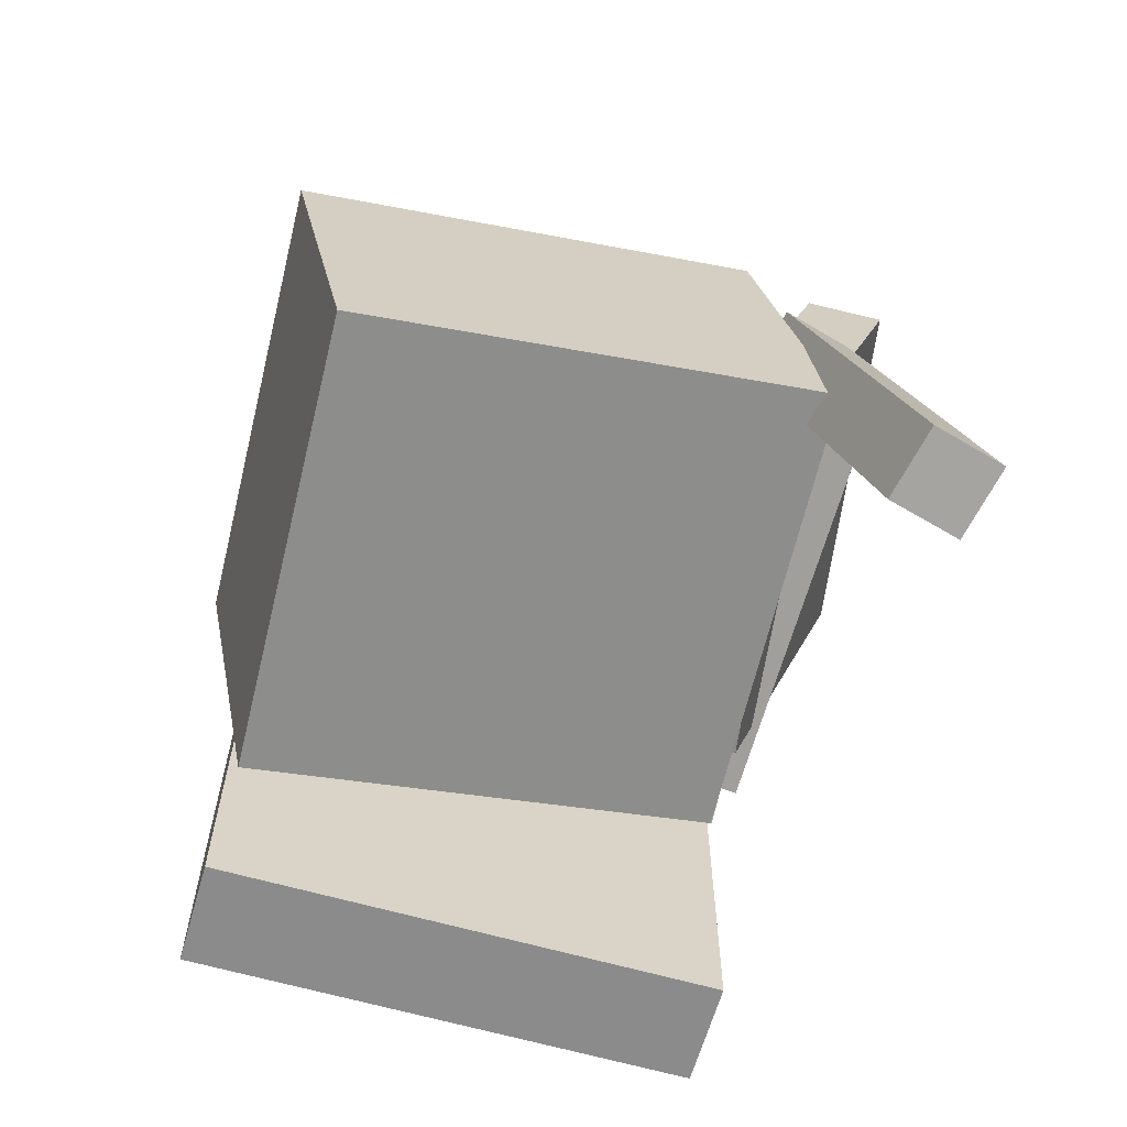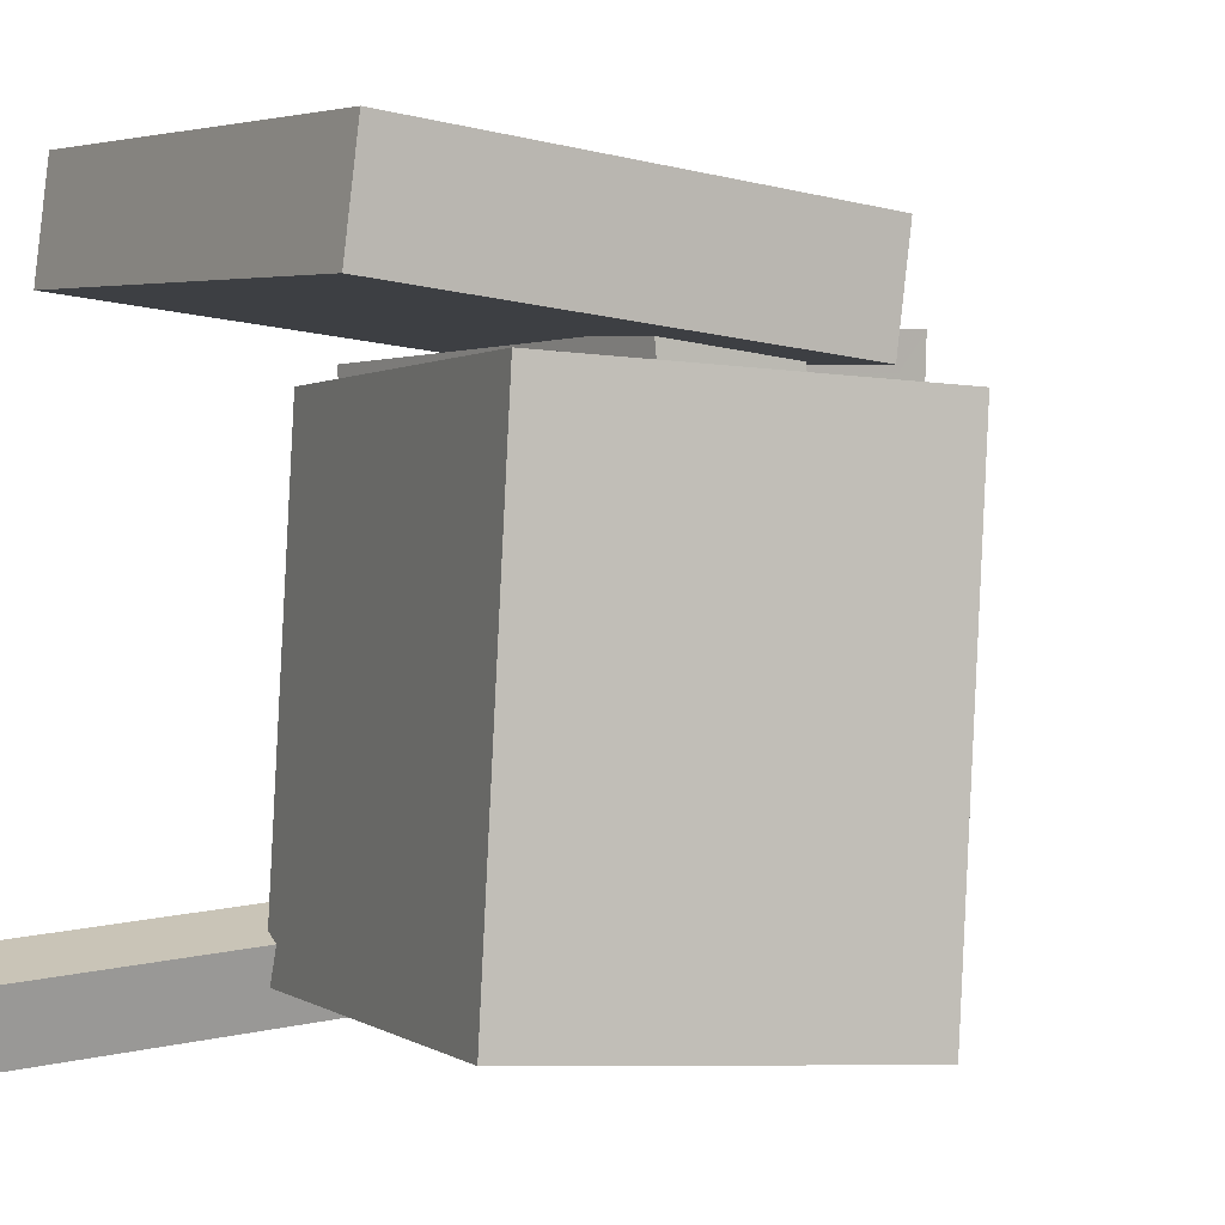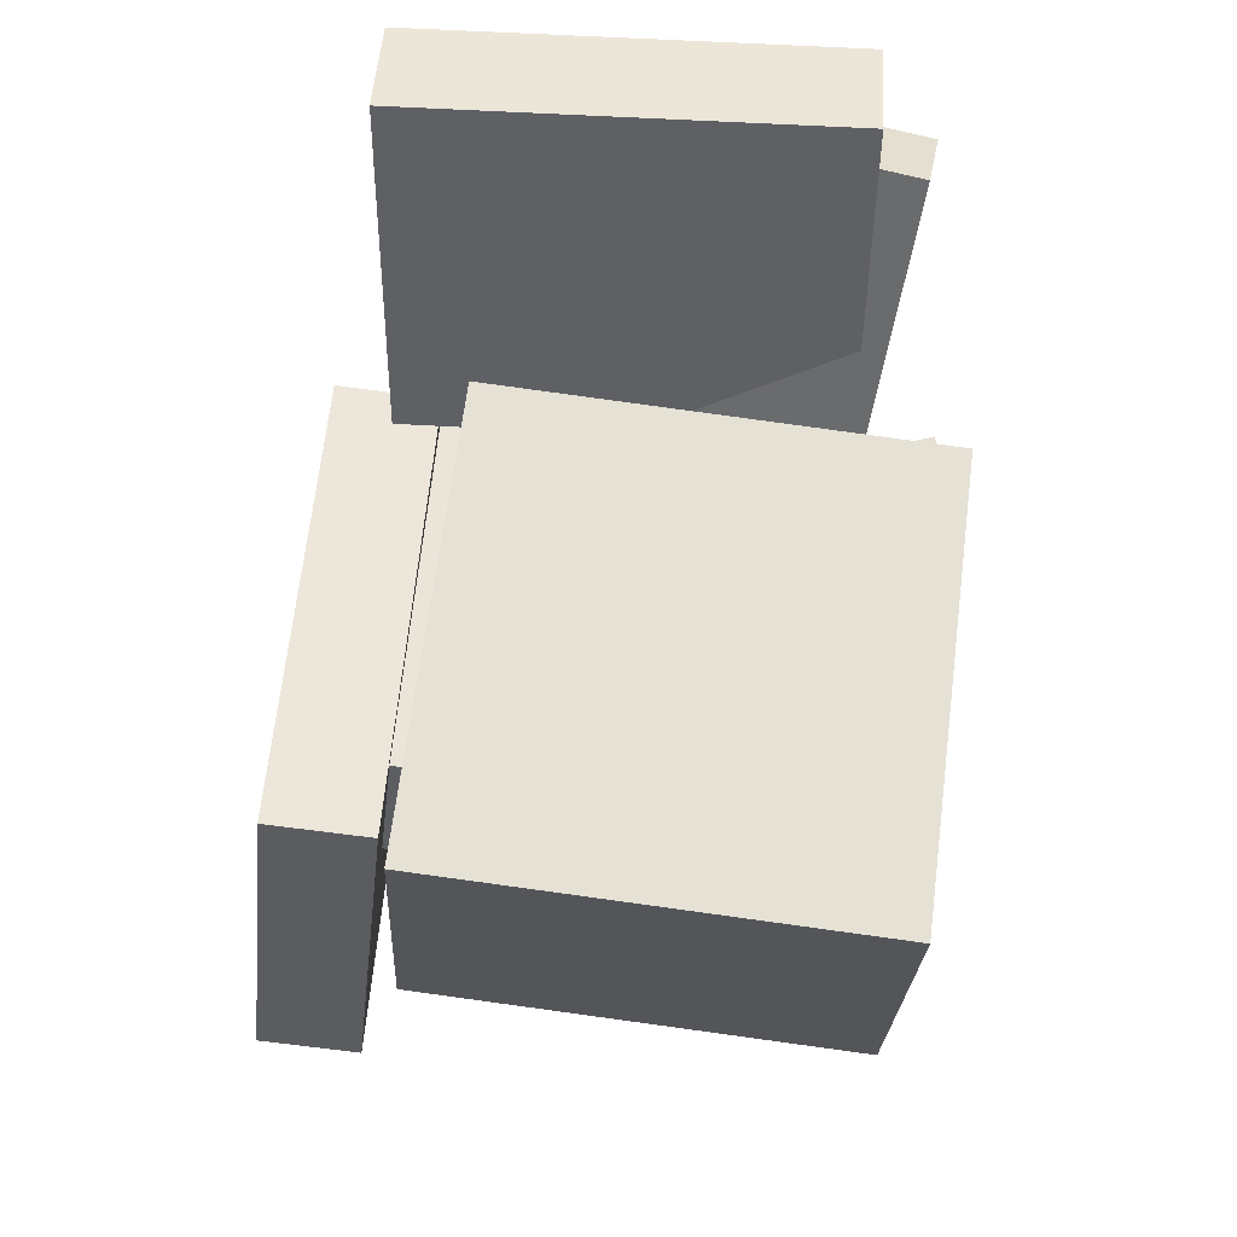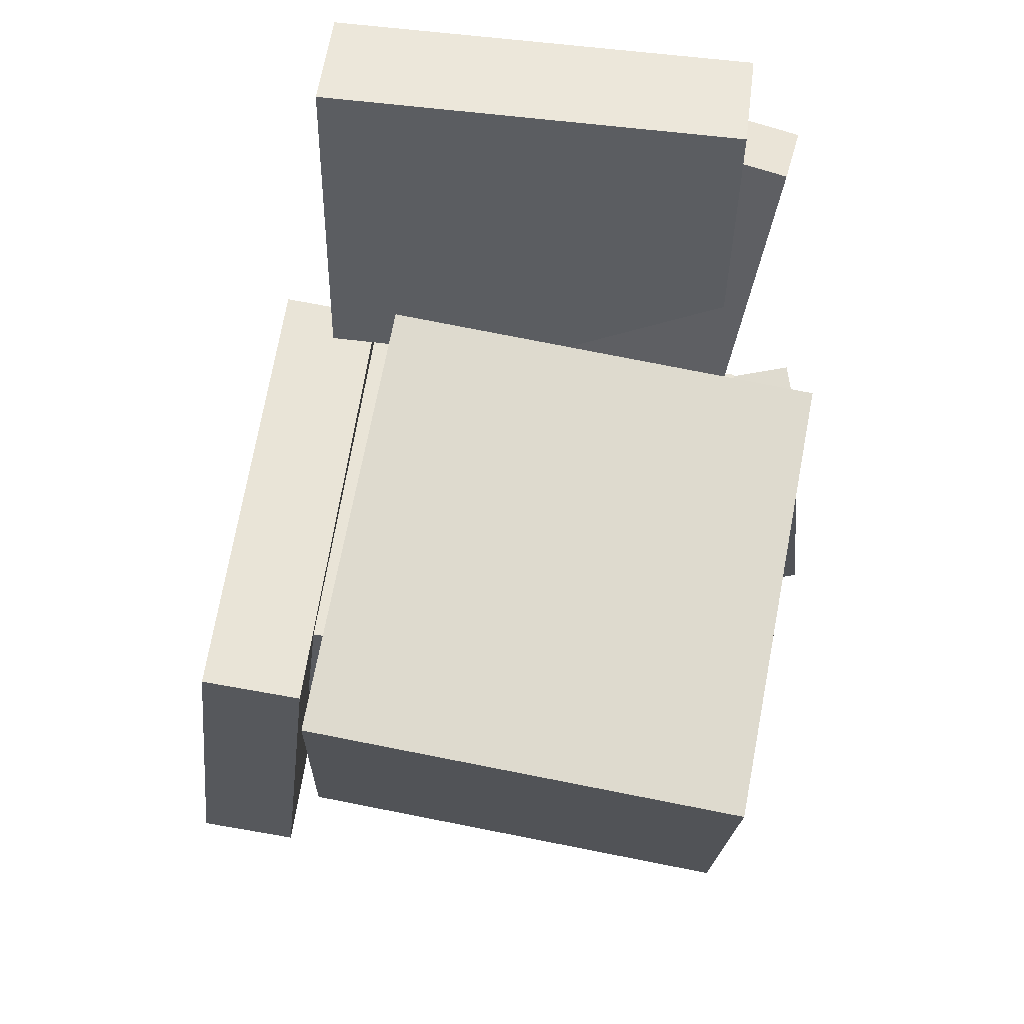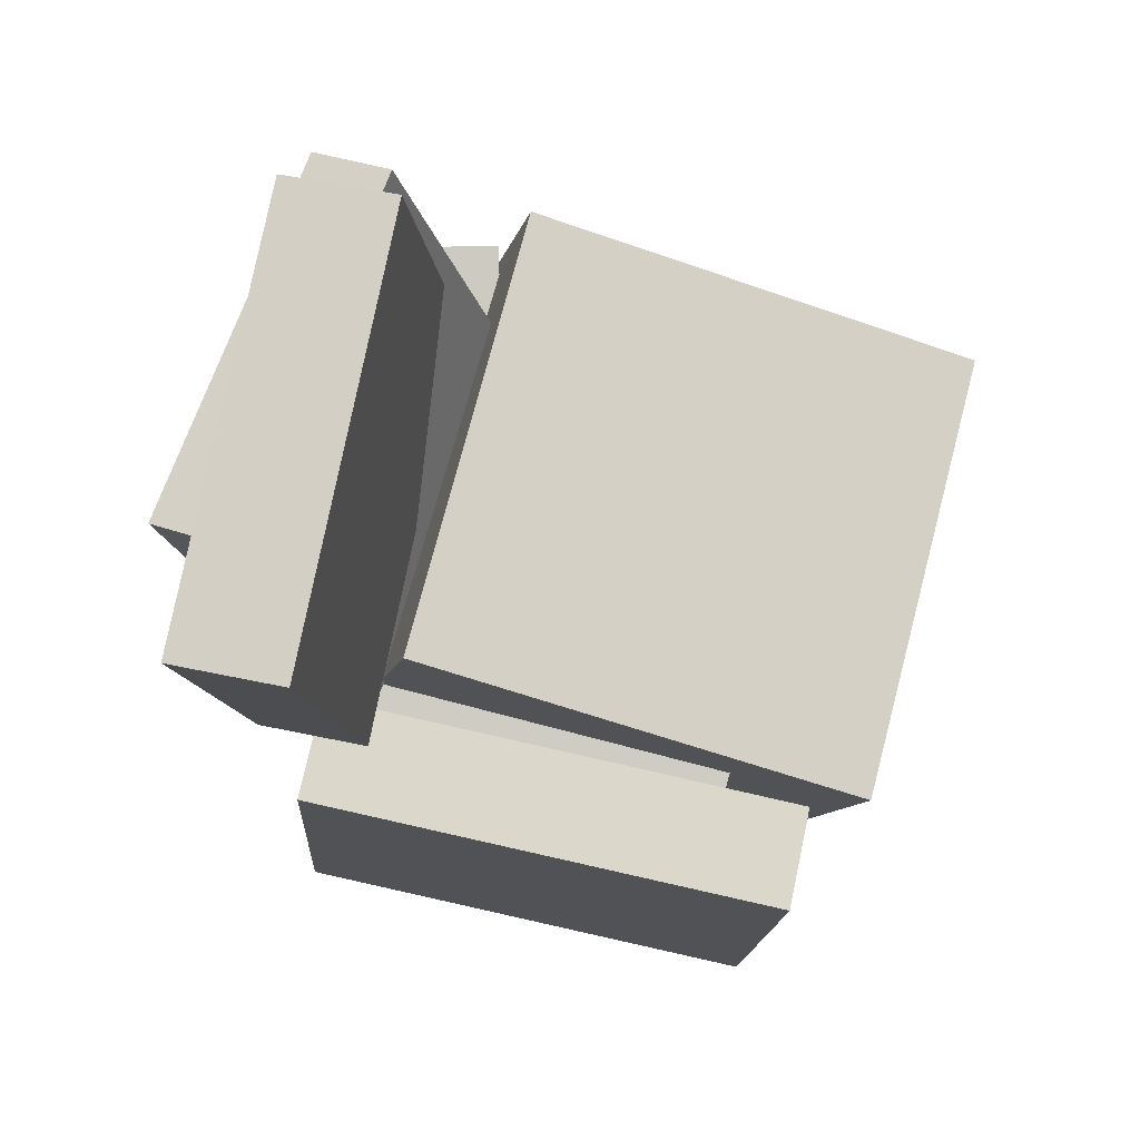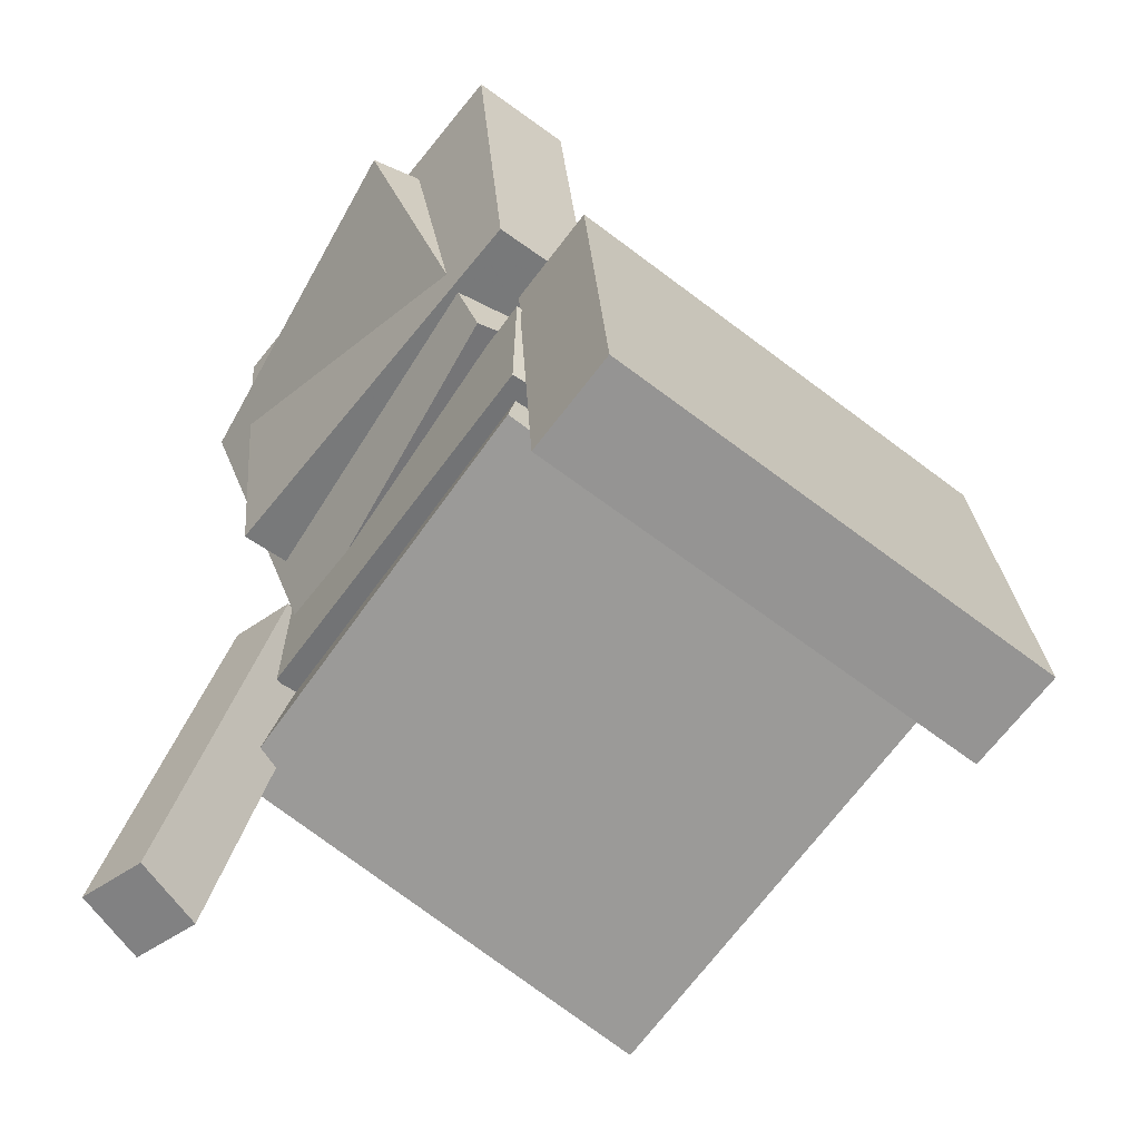
<metadata>
{"format":"obj","ext":"obj","renderer":"f3d","projection":"perspective","resolution":1024,"background":"white","views":[{"elev":-70.7,"azim":165.4,"up":"+Y"},{"elev":2.3,"azim":55.8,"up":"+Z"},{"elev":53.5,"azim":95.8,"up":"+Y"},{"elev":59.4,"azim":99.4,"up":"+Y"},{"elev":79.9,"azim":13.9,"up":"+Y"},{"elev":-60.7,"azim":-36.2,"up":"+Y"}]}
</metadata>
<code>
v -0.1419 0.02818 0.1373
v -0.1503 -0.2493 0.169
v -0.1401 0.03576 0.2043
v -0.1485 -0.2417 0.236
v 0.1733 0.01773 0.1298
v 0.1648 -0.2597 0.1615
v 0.1751 0.02532 0.1968
v 0.1667 -0.2522 0.2284
f 1.0 7.0 5.0
f 1.0 3.0 7.0
f 1.0 4.0 3.0
f 1.0 2.0 4.0
f 3.0 8.0 7.0
f 3.0 4.0 8.0
f 5.0 7.0 8.0
f 5.0 8.0 6.0
f 1.0 5.0 6.0
f 1.0 6.0 2.0
f 2.0 6.0 8.0
f 2.0 8.0 4.0
v -0.1329 -0.1351 -0.173
v -0.1376 -0.1147 0.1247
v -0.08675 0.08473 -0.1873
v -0.09146 0.1051 0.1103
v 0.1661 -0.1973 -0.164
v 0.1614 -0.177 0.1336
v 0.2123 0.02251 -0.1783
v 0.2076 0.04289 0.1193
f 9.0 15.0 13.0
f 9.0 11.0 15.0
f 9.0 12.0 11.0
f 9.0 10.0 12.0
f 11.0 16.0 15.0
f 11.0 12.0 16.0
f 13.0 15.0 16.0
f 13.0 16.0 14.0
f 9.0 13.0 14.0
f 9.0 14.0 10.0
f 10.0 14.0 16.0
f 10.0 16.0 12.0
v -0.1286 0.2836 0.1622
v -0.1047 0.04519 0.1621
v -0.1396 0.2827 -0.1173
v -0.1157 0.04428 -0.1175
v -0.1999 0.2765 0.1651
v -0.176 0.03803 0.1649
v -0.2109 0.2756 -0.1145
v -0.187 0.03713 -0.1147
f 17.0 23.0 21.0
f 17.0 19.0 23.0
f 17.0 20.0 19.0
f 17.0 18.0 20.0
f 19.0 24.0 23.0
f 19.0 20.0 24.0
f 21.0 23.0 24.0
f 21.0 24.0 22.0
f 17.0 21.0 22.0
f 17.0 22.0 18.0
f 18.0 22.0 24.0
f 18.0 24.0 20.0
v -0.1467 -0.002216 0.1428
v -0.1433 -0.08724 0.1363
v 0.1186 0.007477 0.1516
v 0.122 -0.07755 0.1451
v -0.1383 0.01902 -0.1316
v -0.135 -0.06601 -0.1381
v 0.1269 0.02871 -0.1228
v 0.1303 -0.05632 -0.1293
f 25.0 31.0 29.0
f 25.0 27.0 31.0
f 25.0 28.0 27.0
f 25.0 26.0 28.0
f 27.0 32.0 31.0
f 27.0 28.0 32.0
f 29.0 31.0 32.0
f 29.0 32.0 30.0
f 25.0 29.0 30.0
f 25.0 30.0 26.0
f 26.0 30.0 32.0
f 26.0 32.0 28.0
v -0.2073 0.2139 -0.1511
v -0.2354 0.2369 0.08727
v -0.1564 0.2305 -0.1467
v -0.1845 0.2535 0.09167
v -0.1319 -0.02557 -0.1191
v -0.16 -0.002593 0.1192
v -0.08103 -0.008958 -0.1147
v -0.1091 0.01402 0.1236
f 33.0 39.0 37.0
f 33.0 35.0 39.0
f 33.0 36.0 35.0
f 33.0 34.0 36.0
f 35.0 40.0 39.0
f 35.0 36.0 40.0
f 37.0 39.0 40.0
f 37.0 40.0 38.0
f 33.0 37.0 38.0
f 33.0 38.0 34.0
f 34.0 38.0 40.0
f 34.0 40.0 36.0
v -0.1896 -0.2956 -0.15
v -0.1422 0.008085 -0.1251
v -0.2023 -0.29 -0.1942
v -0.1549 0.01369 -0.1693
v -0.1439 -0.3016 -0.1639
v -0.0965 0.002091 -0.139
v -0.1566 -0.296 -0.2081
v -0.1092 0.0077 -0.1832
f 41.0 47.0 45.0
f 41.0 43.0 47.0
f 41.0 44.0 43.0
f 41.0 42.0 44.0
f 43.0 48.0 47.0
f 43.0 44.0 48.0
f 45.0 47.0 48.0
f 45.0 48.0 46.0
f 41.0 45.0 46.0
f 41.0 46.0 42.0
f 42.0 46.0 48.0
f 42.0 48.0 44.0

</code>
